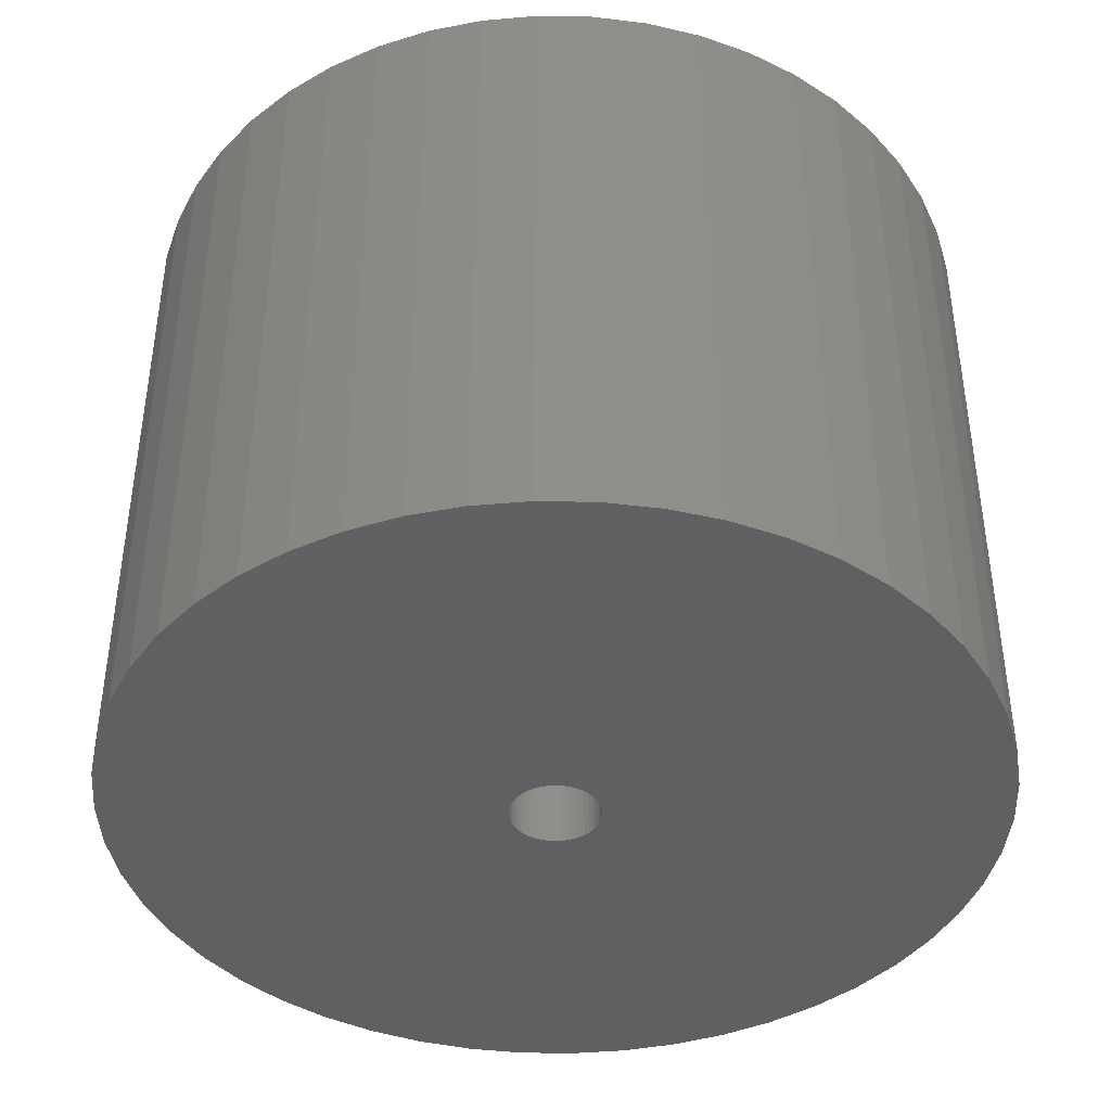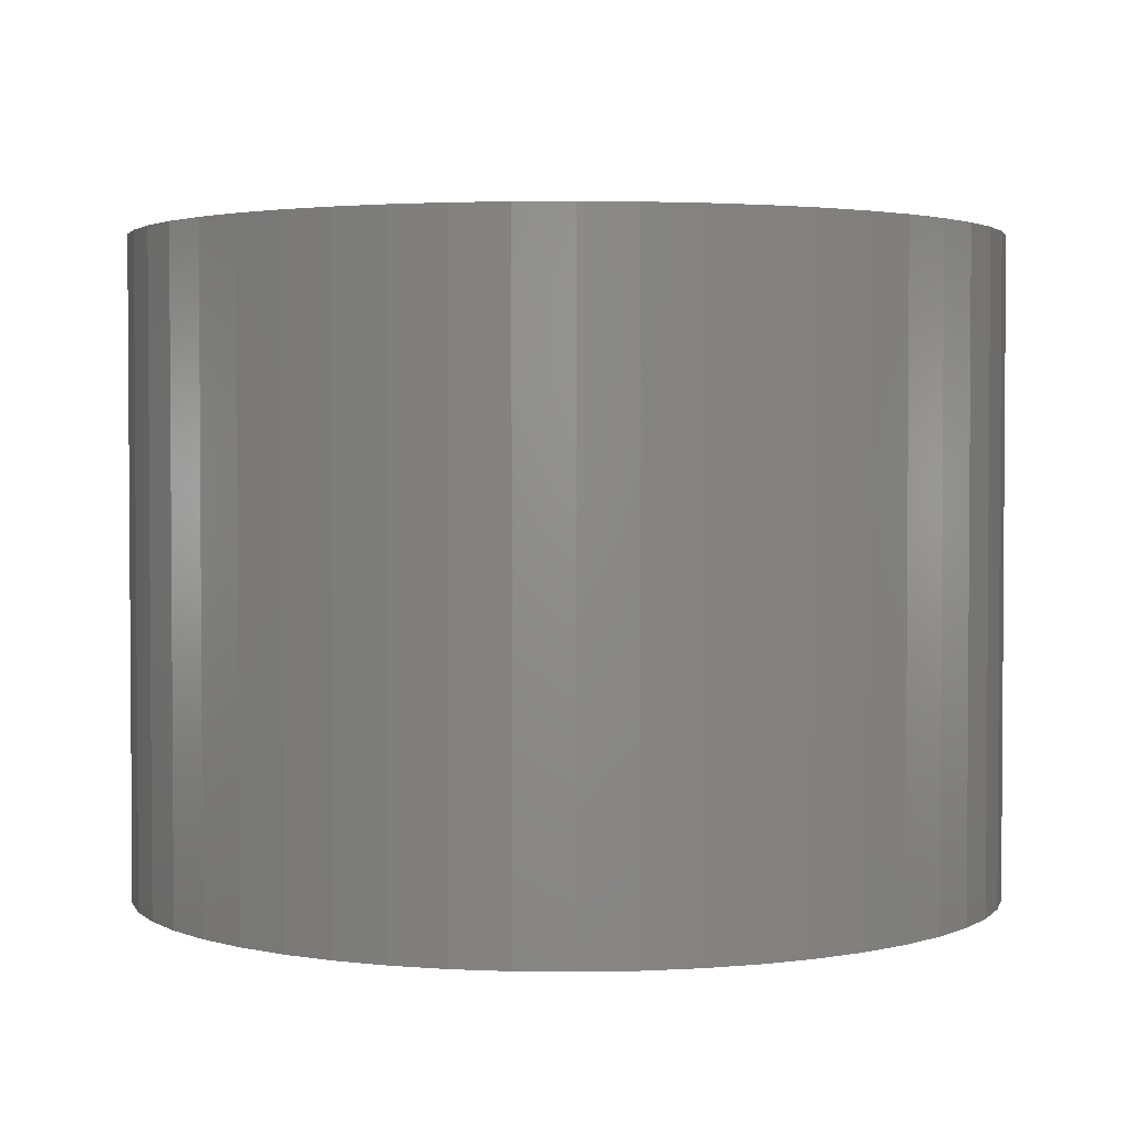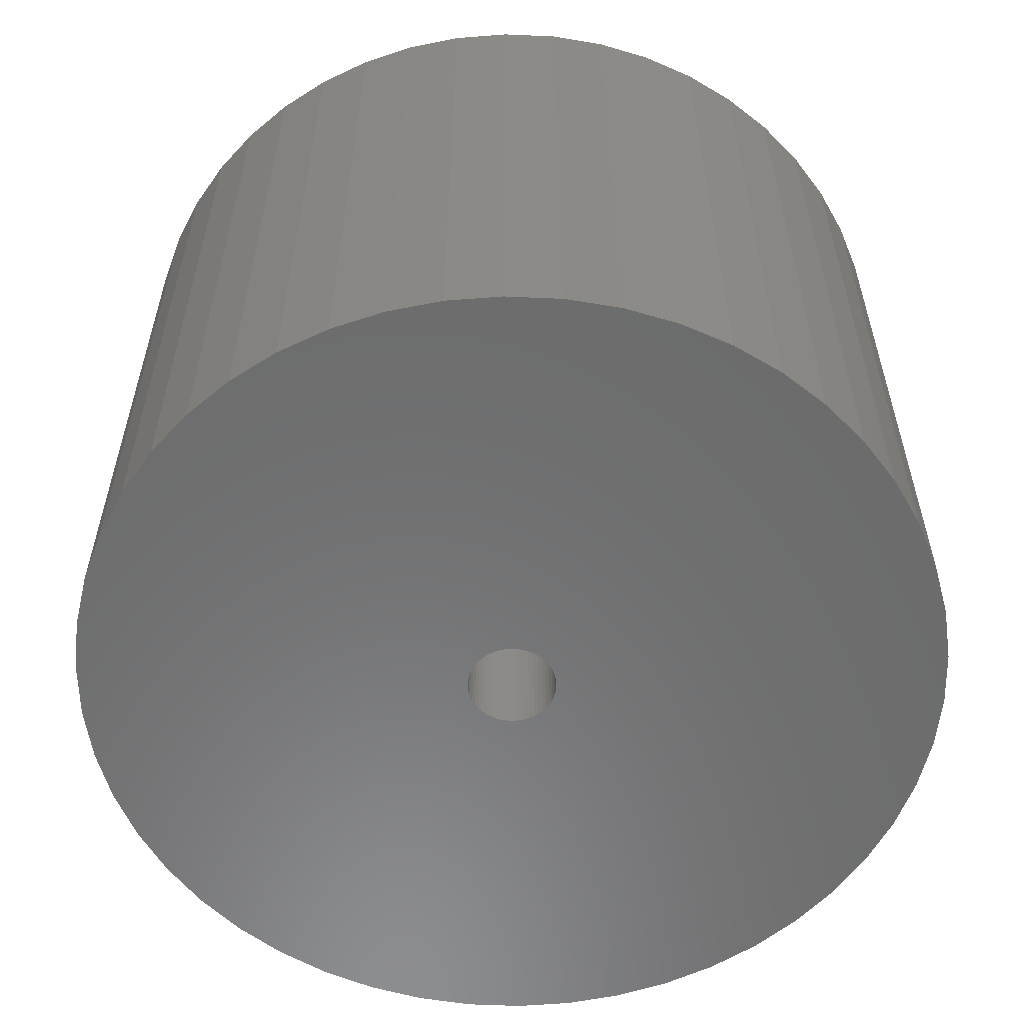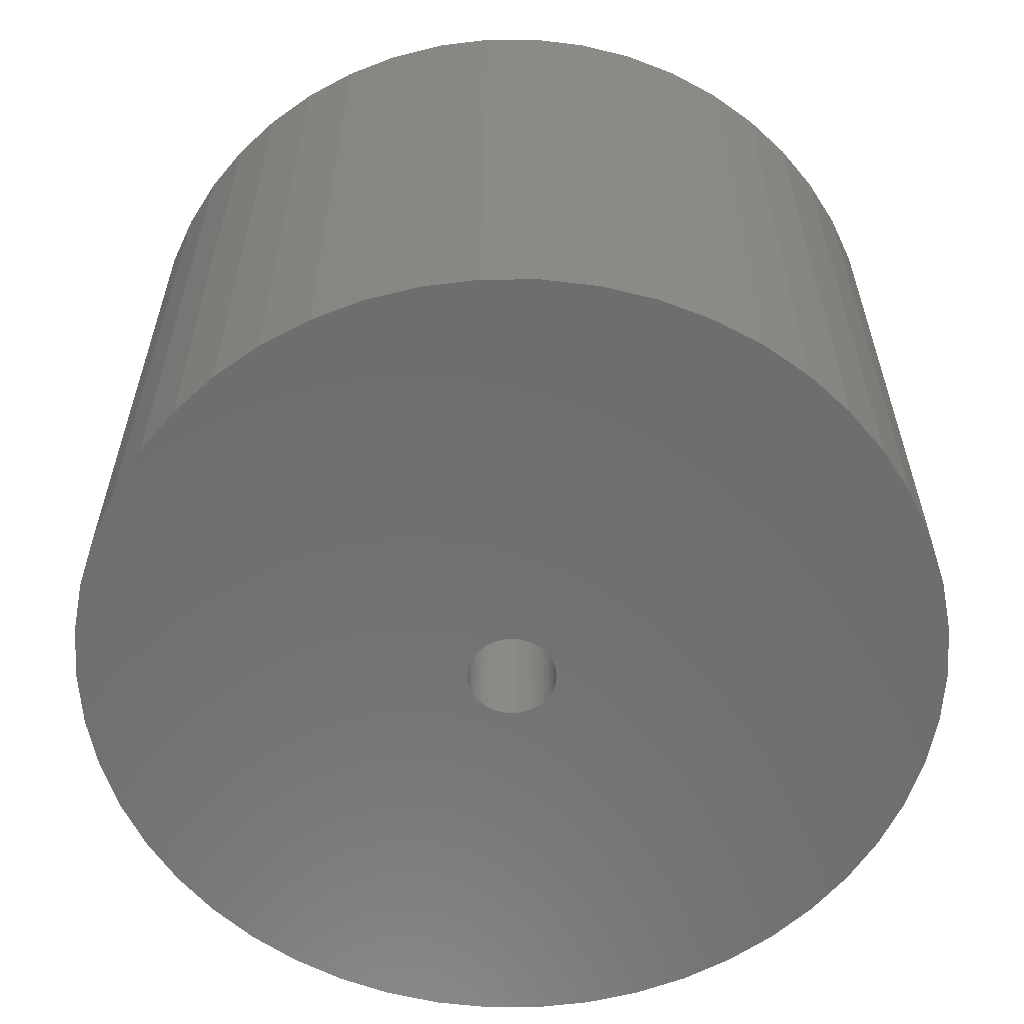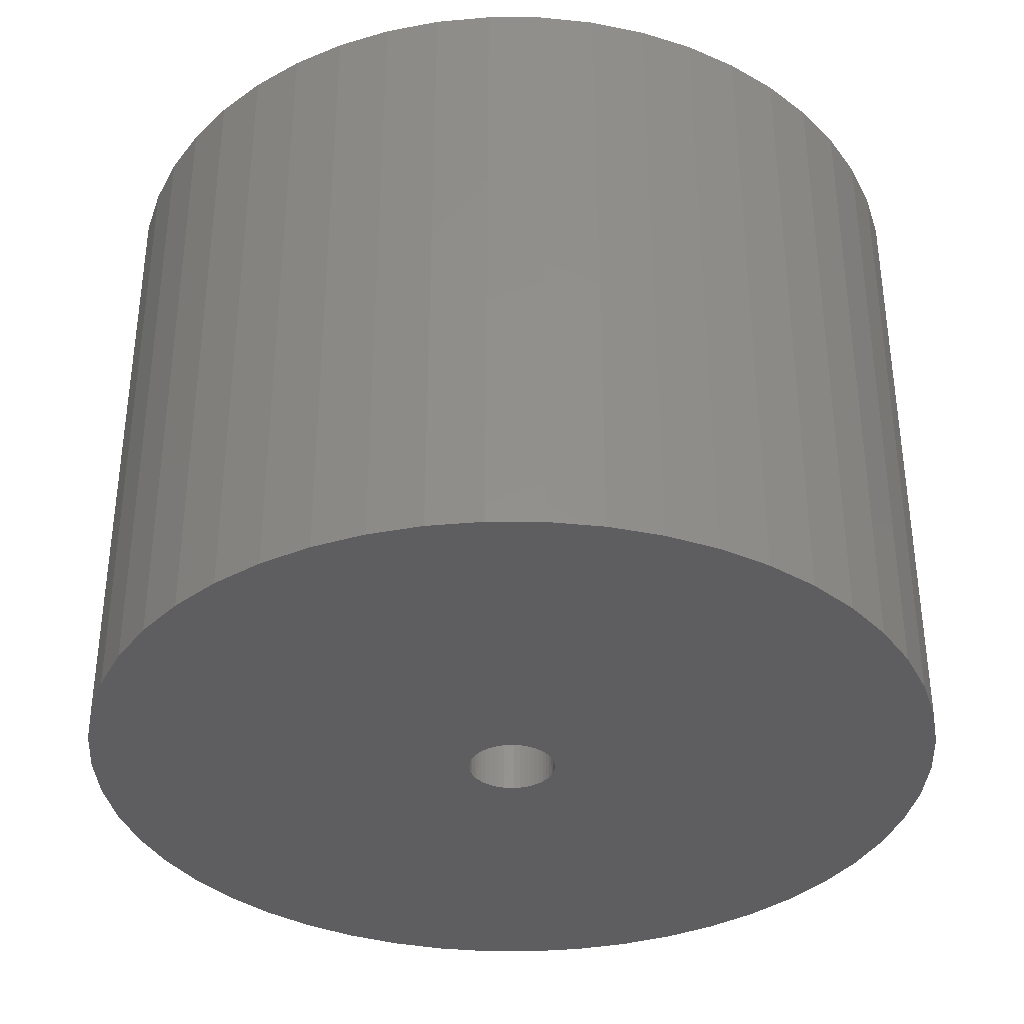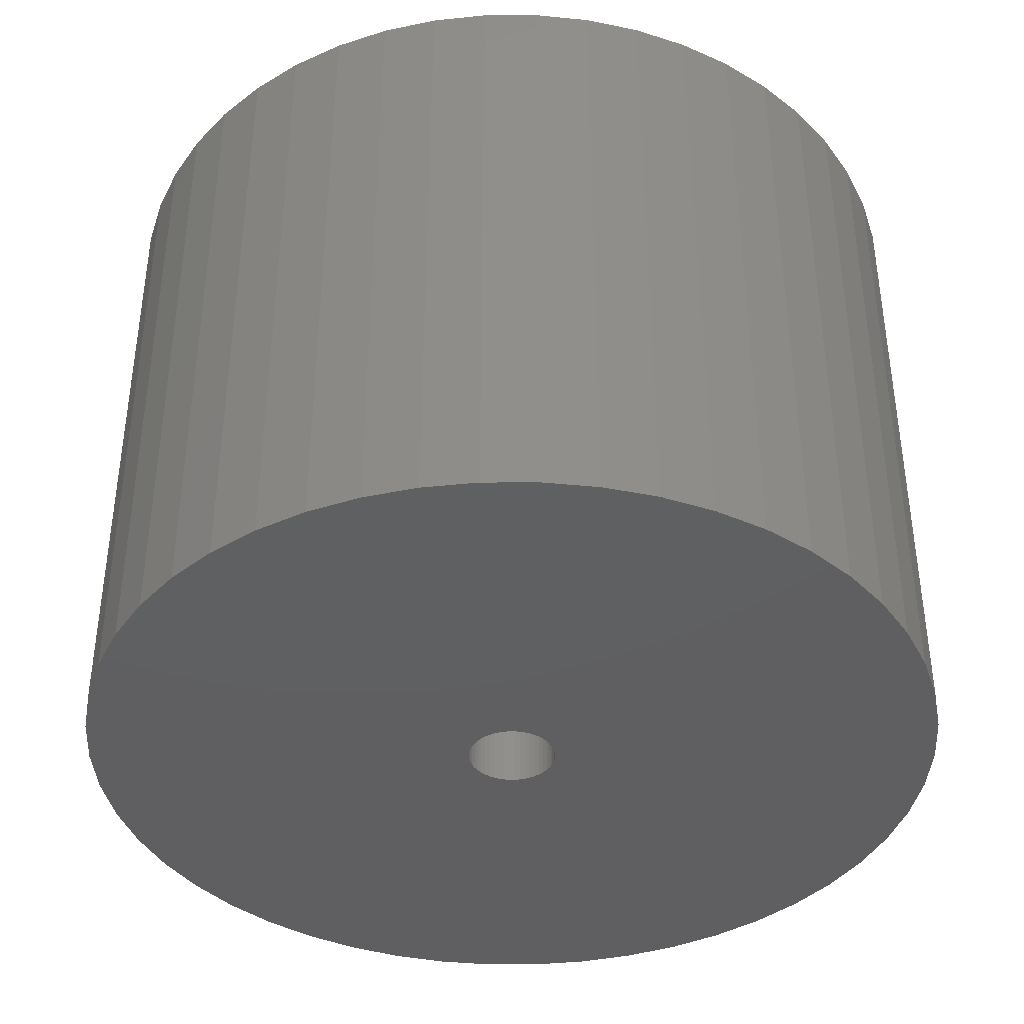
<metadata>
{"format":"stl","ext":"stl","renderer":"f3d","projection":"perspective","resolution":1024,"background":"white","views":[{"elev":-41.6,"azim":-174.0,"up":"+Z"},{"elev":2.5,"azim":-40.7,"up":"+Z"},{"elev":-57.9,"azim":40.6,"up":"+Z"},{"elev":-59.8,"azim":-86.3,"up":"+Z"},{"elev":-36.0,"azim":-94.0,"up":"+Z"},{"elev":-39.7,"azim":93.8,"up":"+Z"}]}
</metadata>
<code>
# stl→obj: 200 verts, 400 faces
v 22 0 16.5
v 21.83 2.757 -16.5
v 21.83 2.757 16.5
v 22 0 -16.5
v -22 0 -16.5
v -21.83 2.757 16.5
v -21.83 2.757 -16.5
v -22 0 16.5
v 1.381 21.96 -16.5
v -1.381 21.96 16.5
v 1.381 21.96 16.5
v -1.381 21.96 -16.5
v -1.381 -21.96 -16.5
v 1.381 -21.96 16.5
v -1.381 -21.96 16.5
v 1.381 -21.96 -16.5
v 16.04 15.06 -16.5
v 14.02 16.95 16.5
v 16.04 15.06 16.5
v 14.02 16.95 -16.5
v -14.02 16.95 -16.5
v -16.04 15.06 16.5
v -14.02 16.95 16.5
v -16.04 15.06 -16.5
v -6.798 20.92 -16.5
v -9.367 19.91 16.5
v -6.798 20.92 16.5
v -9.367 19.91 -16.5
v 20.46 8.099 16.5
v 19.28 10.6 -16.5
v 19.28 10.6 16.5
v 20.46 8.099 -16.5
v 21.31 5.471 -16.5
v 21.31 5.471 16.5
v 9.367 19.91 -16.5
v 6.798 20.92 16.5
v 9.367 19.91 16.5
v 6.798 20.92 -16.5
v 4.122 21.61 16.5
v 4.122 21.61 -16.5
v 11.79 18.58 -16.5
v 11.79 18.58 16.5
v -20.46 8.099 -16.5
v -19.28 10.6 16.5
v -19.28 10.6 -16.5
v -20.46 8.099 16.5
v -21.31 5.471 -16.5
v -21.31 5.471 16.5
v -4.122 21.61 16.5
v -4.122 21.61 -16.5
v 4.122 -21.61 16.5
v 4.122 -21.61 -16.5
v 17.8 12.93 16.5
v 17.8 12.93 -16.5
v -17.8 12.93 16.5
v -17.8 12.93 -16.5
v 2.25 0 16.5
v 2.232 0.282 16.5
v 21.83 -2.757 16.5
v 2.179 0.5596 16.5
v 2.232 -0.282 16.5
v 2.092 0.8283 16.5
v 21.31 -5.471 16.5
v 1.972 1.084 16.5
v 2.179 -0.5596 16.5
v 1.82 1.323 16.5
v 20.46 -8.099 16.5
v 1.64 1.54 16.5
v 2.092 -0.8283 16.5
v 1.434 1.734 16.5
v 19.28 -10.6 16.5
v 1.206 1.9 16.5
v 1.972 -1.084 16.5
v 0.958 2.036 16.5
v 17.8 -12.93 16.5
v 0.6953 2.14 16.5
v 1.82 -1.323 16.5
v 16.04 -15.06 16.5
v 0.4216 2.21 16.5
v 0.1413 2.246 16.5
v -0.1413 2.246 16.5
v -0.4216 2.21 16.5
v -0.6953 2.14 16.5
v -0.958 2.036 16.5
v -1.206 1.9 16.5
v -11.79 18.58 16.5
v -1.434 1.734 16.5
v -1.64 1.54 16.5
v -1.82 1.323 16.5
v 1.64 -1.54 16.5
v 14.02 -16.95 16.5
v 1.434 -1.734 16.5
v 11.79 -18.58 16.5
v 1.206 -1.9 16.5
v 9.367 -19.91 16.5
v 0.958 -2.036 16.5
v 6.798 -20.92 16.5
v 0.6953 -2.14 16.5
v 0.4216 -2.21 16.5
v 0.1413 -2.246 16.5
v -0.1413 -2.246 16.5
v -0.4216 -2.21 16.5
v -4.122 -21.61 16.5
v -0.6953 -2.14 16.5
v -6.798 -20.92 16.5
v -0.958 -2.036 16.5
v -9.367 -19.91 16.5
v -1.206 -1.9 16.5
v -11.79 -18.58 16.5
v -1.434 -1.734 16.5
v -14.02 -16.95 16.5
v -1.64 -1.54 16.5
v -16.04 -15.06 16.5
v -1.82 -1.323 16.5
v -17.8 -12.93 16.5
v -1.972 -1.084 16.5
v -19.28 -10.6 16.5
v -2.092 -0.8283 16.5
v -20.46 -8.099 16.5
v -2.179 -0.5596 16.5
v -21.31 -5.471 16.5
v -2.232 -0.282 16.5
v -21.83 -2.757 16.5
v -2.25 0 16.5
v -1.972 1.084 16.5
v -2.092 0.8283 16.5
v -2.179 0.5596 16.5
v -2.232 0.282 16.5
v -11.79 18.58 -16.5
v 21.83 -2.757 -16.5
v 21.31 -5.471 -16.5
v -16.04 -15.06 -16.5
v -14.02 -16.95 -16.5
v -19.28 -10.6 -16.5
v -20.46 -8.099 -16.5
v -17.8 -12.93 -16.5
v 2.25 0 -16.5
v 2.232 -0.282 -16.5
v 2.179 -0.5596 -16.5
v 20.46 -8.099 -16.5
v 2.232 0.282 -16.5
v 2.092 -0.8283 -16.5
v 19.28 -10.6 -16.5
v 1.972 -1.084 -16.5
v 17.8 -12.93 -16.5
v 2.179 0.5596 -16.5
v 1.82 -1.323 -16.5
v 16.04 -15.06 -16.5
v 1.64 -1.54 -16.5
v 14.02 -16.95 -16.5
v 2.092 0.8283 -16.5
v 1.434 -1.734 -16.5
v 11.79 -18.58 -16.5
v 1.206 -1.9 -16.5
v 9.367 -19.91 -16.5
v 1.972 1.084 -16.5
v 0.958 -2.036 -16.5
v 6.798 -20.92 -16.5
v 0.6953 -2.14 -16.5
v 1.82 1.323 -16.5
v 0.4216 -2.21 -16.5
v 0.1413 -2.246 -16.5
v -0.1413 -2.246 -16.5
v -0.4216 -2.21 -16.5
v -4.122 -21.61 -16.5
v -0.6953 -2.14 -16.5
v -6.798 -20.92 -16.5
v -0.958 -2.036 -16.5
v -9.367 -19.91 -16.5
v -1.206 -1.9 -16.5
v -11.79 -18.58 -16.5
v -1.434 -1.734 -16.5
v -1.64 -1.54 -16.5
v -1.82 -1.323 -16.5
v 1.64 1.54 -16.5
v 1.434 1.734 -16.5
v 1.206 1.9 -16.5
v 0.958 2.036 -16.5
v 0.6953 2.14 -16.5
v 0.4216 2.21 -16.5
v 0.1413 2.246 -16.5
v -0.1413 2.246 -16.5
v -0.4216 2.21 -16.5
v -0.6953 2.14 -16.5
v -0.958 2.036 -16.5
v -1.206 1.9 -16.5
v -1.434 1.734 -16.5
v -1.64 1.54 -16.5
v -1.82 1.323 -16.5
v -1.972 1.084 -16.5
v -2.092 0.8283 -16.5
v -2.179 0.5596 -16.5
v -2.232 0.282 -16.5
v -2.25 0 -16.5
v -1.972 -1.084 -16.5
v -2.092 -0.8283 -16.5
v -2.179 -0.5596 -16.5
v -21.31 -5.471 -16.5
v -2.232 -0.282 -16.5
v -21.83 -2.757 -16.5
f 1 2 3
f 2 1 4
f 5 6 7
f 6 5 8
f 9 10 11
f 10 9 12
f 13 14 15
f 14 13 16
f 17 18 19
f 18 17 20
f 21 22 23
f 22 21 24
f 25 26 27
f 26 25 28
f 29 30 31
f 30 29 32
f 3 33 34
f 33 3 2
f 35 36 37
f 36 35 38
f 38 39 36
f 39 38 40
f 41 37 42
f 37 41 35
f 43 44 45
f 44 43 46
f 47 46 43
f 46 47 48
f 12 49 10
f 49 12 50
f 16 51 14
f 51 16 52
f 34 32 29
f 32 34 33
f 53 17 19
f 17 53 54
f 31 54 53
f 54 31 30
f 40 11 39
f 11 40 9
f 20 42 18
f 42 20 41
f 45 55 56
f 55 45 44
f 56 22 24
f 22 56 55
f 7 48 47
f 48 7 6
f 57 1 3
f 58 3 34
f 1 57 59
f 60 34 29
f 61 59 57
f 62 29 31
f 59 61 63
f 64 31 53
f 65 63 61
f 66 53 19
f 63 65 67
f 68 19 18
f 69 67 65
f 70 18 42
f 67 69 71
f 72 42 37
f 73 71 69
f 74 37 36
f 71 73 75
f 76 36 39
f 77 75 73
f 75 77 78
f 3 58 57
f 34 60 58
f 29 62 60
f 31 64 62
f 53 66 64
f 19 68 66
f 18 70 68
f 79 39 11
f 42 72 70
f 37 74 72
f 36 76 74
f 39 79 76
f 11 80 79
f 11 81 80
f 10 81 11
f 81 10 82
f 49 82 10
f 82 49 83
f 27 83 49
f 83 27 84
f 26 84 27
f 84 26 85
f 86 85 26
f 85 86 87
f 23 87 86
f 87 23 88
f 22 88 23
f 88 22 89
f 90 78 77
f 78 90 91
f 92 91 90
f 91 92 93
f 94 93 92
f 93 94 95
f 96 95 94
f 95 96 97
f 98 97 96
f 97 98 51
f 99 51 98
f 51 99 14
f 100 14 99
f 101 14 100
f 15 101 102
f 103 102 104
f 105 104 106
f 107 106 108
f 101 15 14
f 109 108 110
f 111 110 112
f 113 112 114
f 115 114 116
f 117 116 118
f 119 118 120
f 121 120 122
f 123 122 124
f 55 89 22
f 102 103 15
f 89 55 125
f 104 105 103
f 44 125 55
f 106 107 105
f 125 44 126
f 108 109 107
f 46 126 44
f 110 111 109
f 126 46 127
f 112 113 111
f 48 127 46
f 114 115 113
f 127 48 128
f 116 117 115
f 6 128 48
f 118 119 117
f 128 6 124
f 120 121 119
f 8 124 6
f 122 123 121
f 124 8 123
f 28 86 26
f 86 28 129
f 129 23 86
f 23 129 21
f 50 27 49
f 27 50 25
f 59 4 1
f 4 59 130
f 63 130 59
f 130 63 131
f 132 111 113
f 111 132 133
f 134 119 135
f 119 134 117
f 136 117 134
f 117 136 115
f 137 4 130
f 138 130 131
f 4 137 2
f 139 131 140
f 141 2 137
f 142 140 143
f 2 141 33
f 144 143 145
f 146 33 141
f 147 145 148
f 33 146 32
f 149 148 150
f 151 32 146
f 152 150 153
f 32 151 30
f 154 153 155
f 156 30 151
f 157 155 158
f 30 156 54
f 159 158 52
f 160 54 156
f 54 160 17
f 130 138 137
f 131 139 138
f 140 142 139
f 143 144 142
f 145 147 144
f 148 149 147
f 150 152 149
f 161 52 16
f 153 154 152
f 155 157 154
f 158 159 157
f 52 161 159
f 16 162 161
f 16 163 162
f 13 163 16
f 163 13 164
f 165 164 13
f 164 165 166
f 167 166 165
f 166 167 168
f 169 168 167
f 168 169 170
f 171 170 169
f 170 171 172
f 133 172 171
f 172 133 173
f 132 173 133
f 173 132 174
f 175 17 160
f 17 175 20
f 176 20 175
f 20 176 41
f 177 41 176
f 41 177 35
f 178 35 177
f 35 178 38
f 179 38 178
f 38 179 40
f 180 40 179
f 40 180 9
f 181 9 180
f 182 9 181
f 12 182 183
f 50 183 184
f 25 184 185
f 28 185 186
f 182 12 9
f 129 186 187
f 21 187 188
f 24 188 189
f 56 189 190
f 45 190 191
f 43 191 192
f 47 192 193
f 7 193 194
f 136 174 132
f 183 50 12
f 174 136 195
f 184 25 50
f 134 195 136
f 185 28 25
f 195 134 196
f 186 129 28
f 135 196 134
f 187 21 129
f 196 135 197
f 188 24 21
f 198 197 135
f 189 56 24
f 197 198 199
f 190 45 56
f 200 199 198
f 191 43 45
f 199 200 194
f 192 47 43
f 5 194 200
f 193 7 47
f 194 5 7
f 155 93 95
f 93 155 153
f 71 140 67
f 140 71 143
f 132 115 136
f 115 132 113
f 135 121 198
f 121 135 119
f 150 78 91
f 78 150 148
f 158 95 97
f 95 158 155
f 52 97 51
f 97 52 158
f 75 143 71
f 143 75 145
f 78 145 75
f 145 78 148
f 67 131 63
f 131 67 140
f 165 15 103
f 15 165 13
f 133 109 111
f 109 133 171
f 198 123 200
f 123 198 121
f 200 8 5
f 8 200 123
f 153 91 93
f 91 153 150
f 167 103 105
f 103 167 165
f 169 105 107
f 105 169 167
f 171 107 109
f 107 171 169
f 137 58 141
f 58 137 57
f 124 193 128
f 193 124 194
f 182 80 81
f 80 182 181
f 162 101 100
f 101 162 163
f 176 68 70
f 68 176 175
f 188 87 88
f 87 188 187
f 185 83 84
f 83 185 184
f 151 64 156
f 64 151 62
f 141 60 146
f 60 141 58
f 179 74 76
f 74 179 178
f 180 76 79
f 76 180 179
f 177 70 72
f 70 177 176
f 125 189 89
f 189 125 190
f 89 188 88
f 188 89 189
f 127 191 126
f 191 127 192
f 186 84 85
f 84 186 185
f 183 81 82
f 81 183 182
f 161 100 99
f 100 161 162
f 146 62 151
f 62 146 60
f 160 68 175
f 68 160 66
f 156 66 160
f 66 156 64
f 181 79 80
f 79 181 180
f 178 72 74
f 72 178 177
f 126 190 125
f 190 126 191
f 128 192 127
f 192 128 193
f 187 85 87
f 85 187 186
f 184 82 83
f 82 184 183
f 147 73 144
f 73 147 77
f 139 61 138
f 61 139 65
f 157 98 96
f 98 157 159
f 142 65 139
f 65 142 69
f 144 69 142
f 69 144 73
f 138 57 137
f 57 138 61
f 170 110 108
f 110 170 172
f 112 174 114
f 174 112 173
f 116 196 118
f 196 116 195
f 118 197 120
f 197 118 196
f 122 194 124
f 194 122 199
f 149 77 147
f 77 149 90
f 152 94 92
f 94 152 154
f 154 96 94
f 96 154 157
f 159 99 98
f 99 159 161
f 163 102 101
f 102 163 164
f 168 108 106
f 108 168 170
f 172 112 110
f 112 172 173
f 114 195 116
f 195 114 174
f 120 199 122
f 199 120 197
f 149 92 90
f 92 149 152
f 164 104 102
f 104 164 166
f 166 106 104
f 106 166 168

</code>
